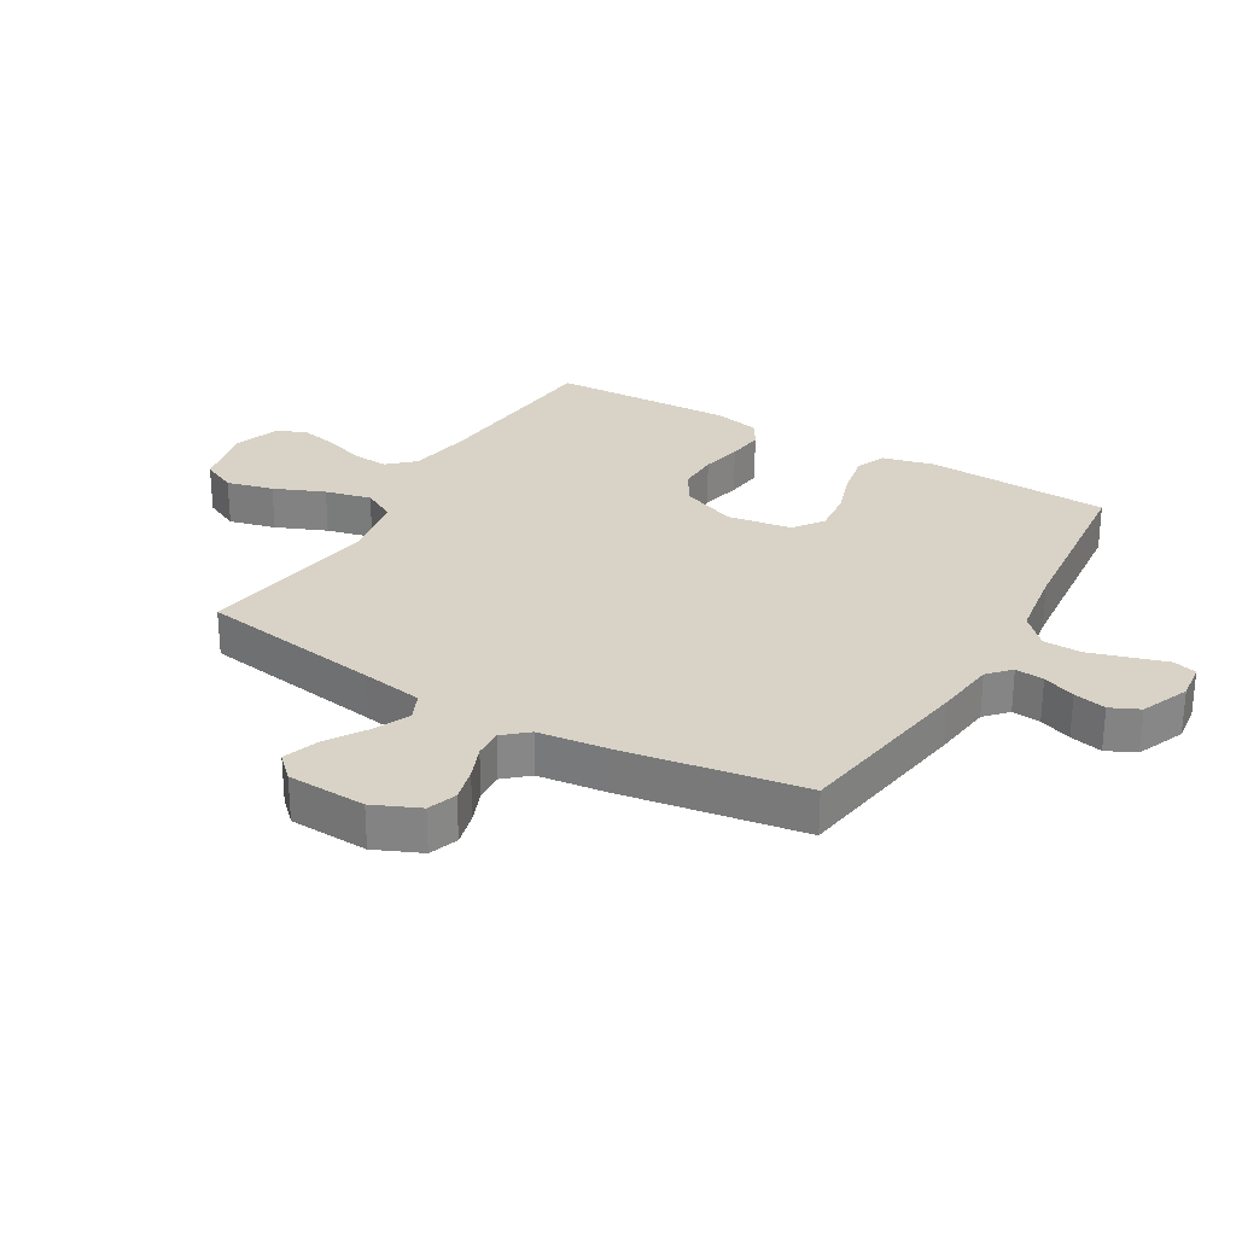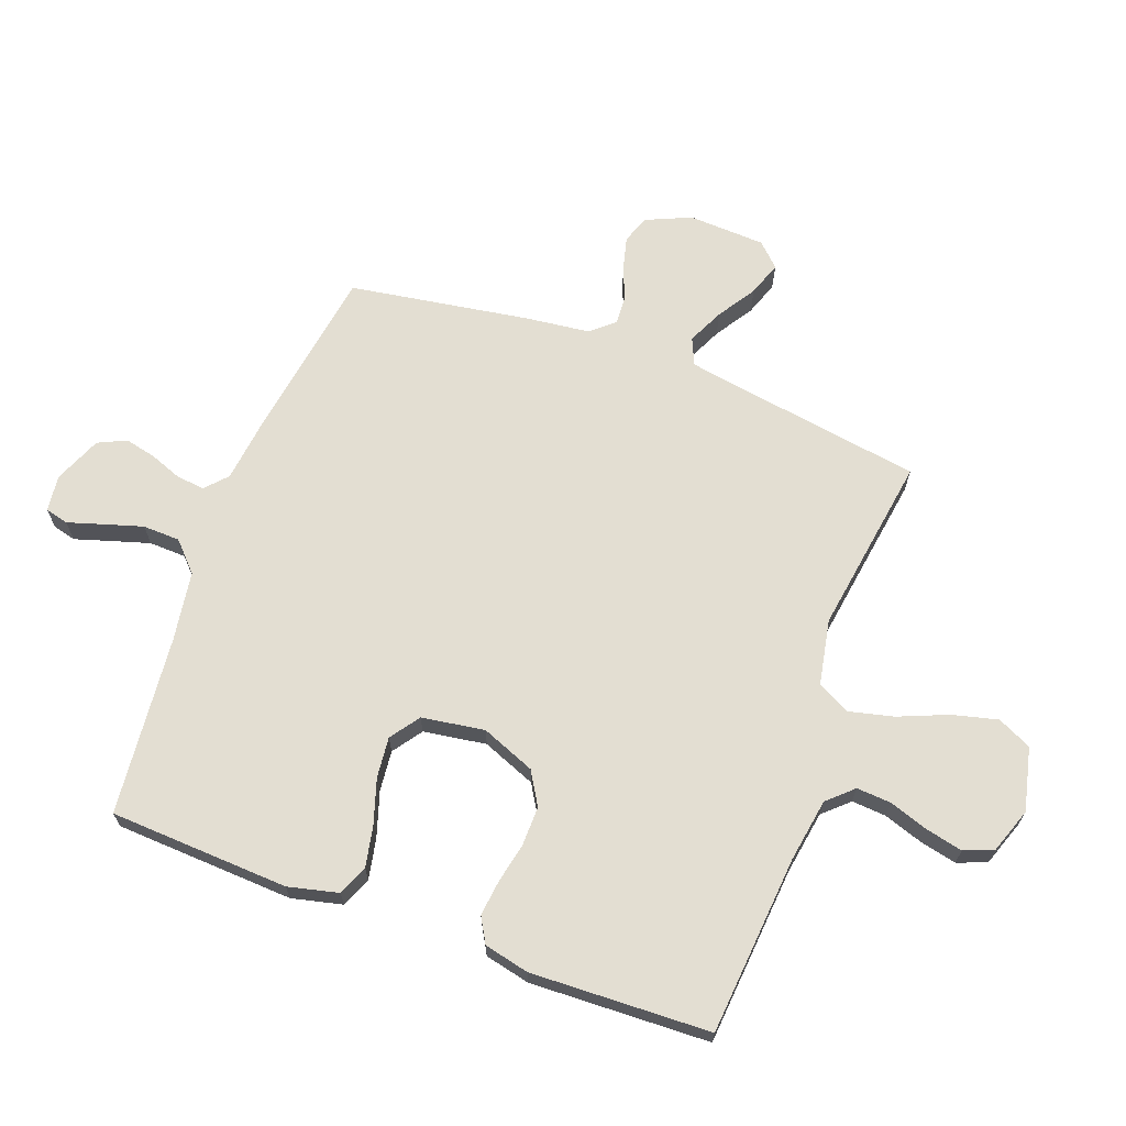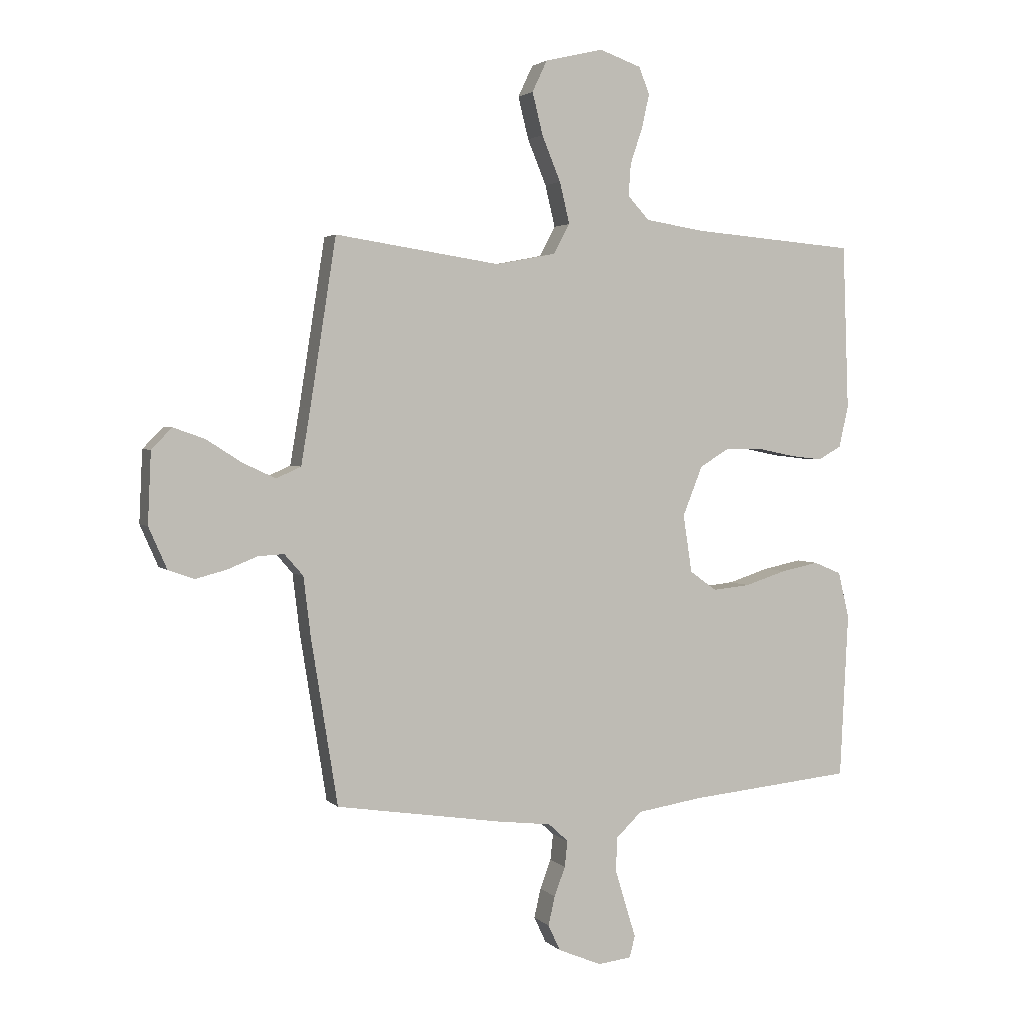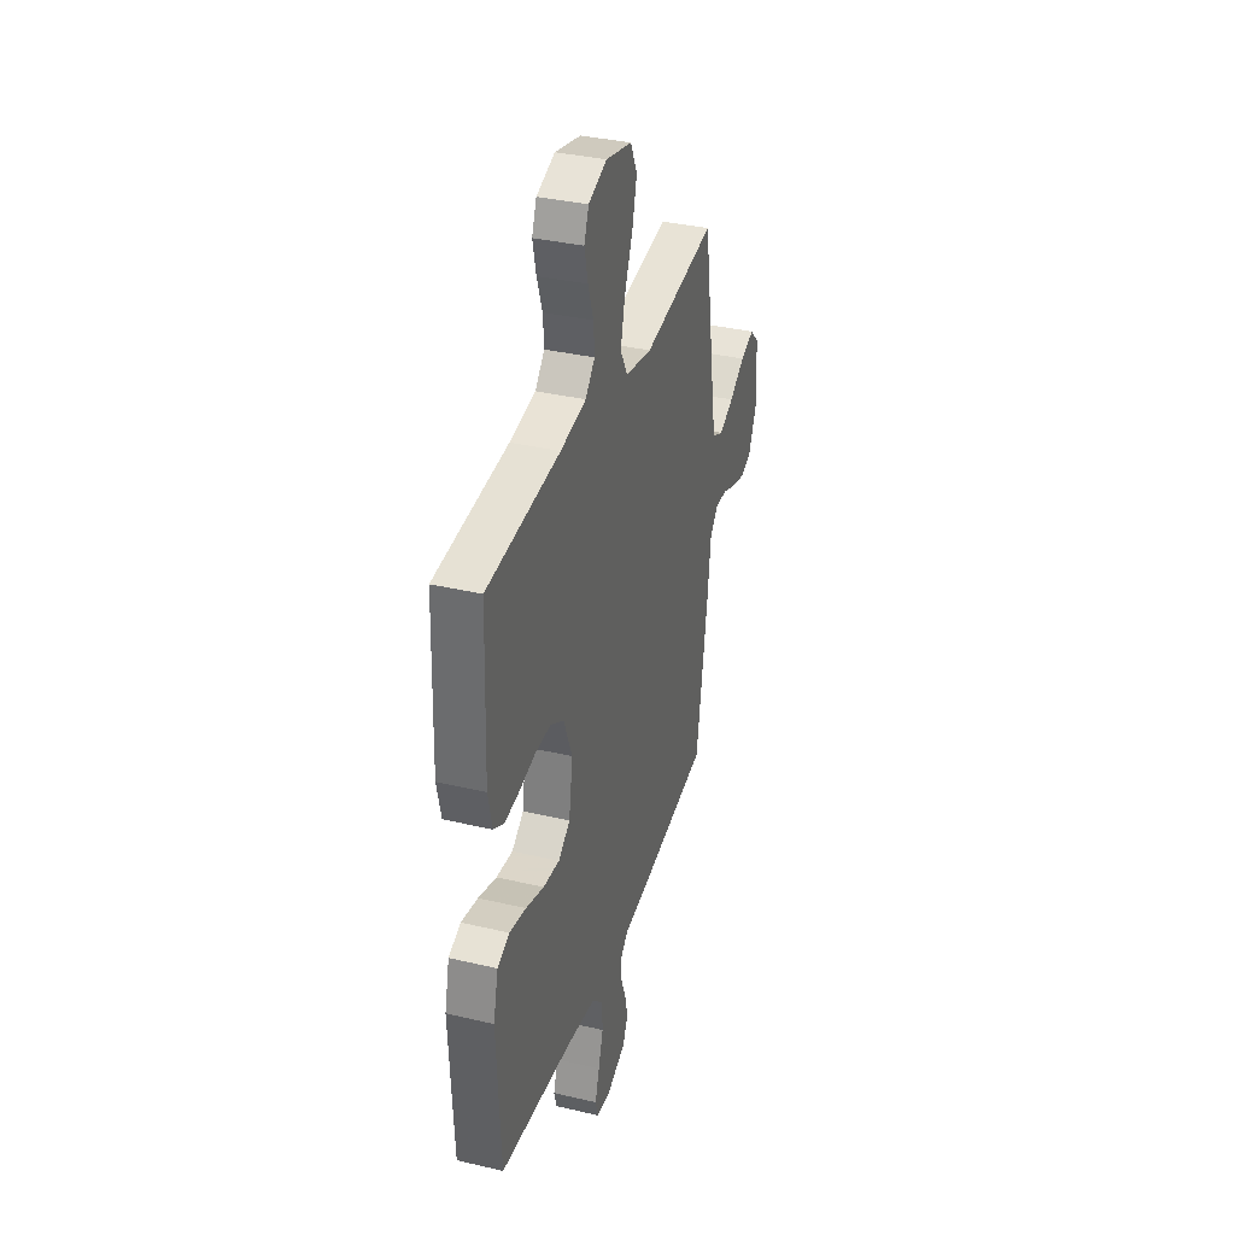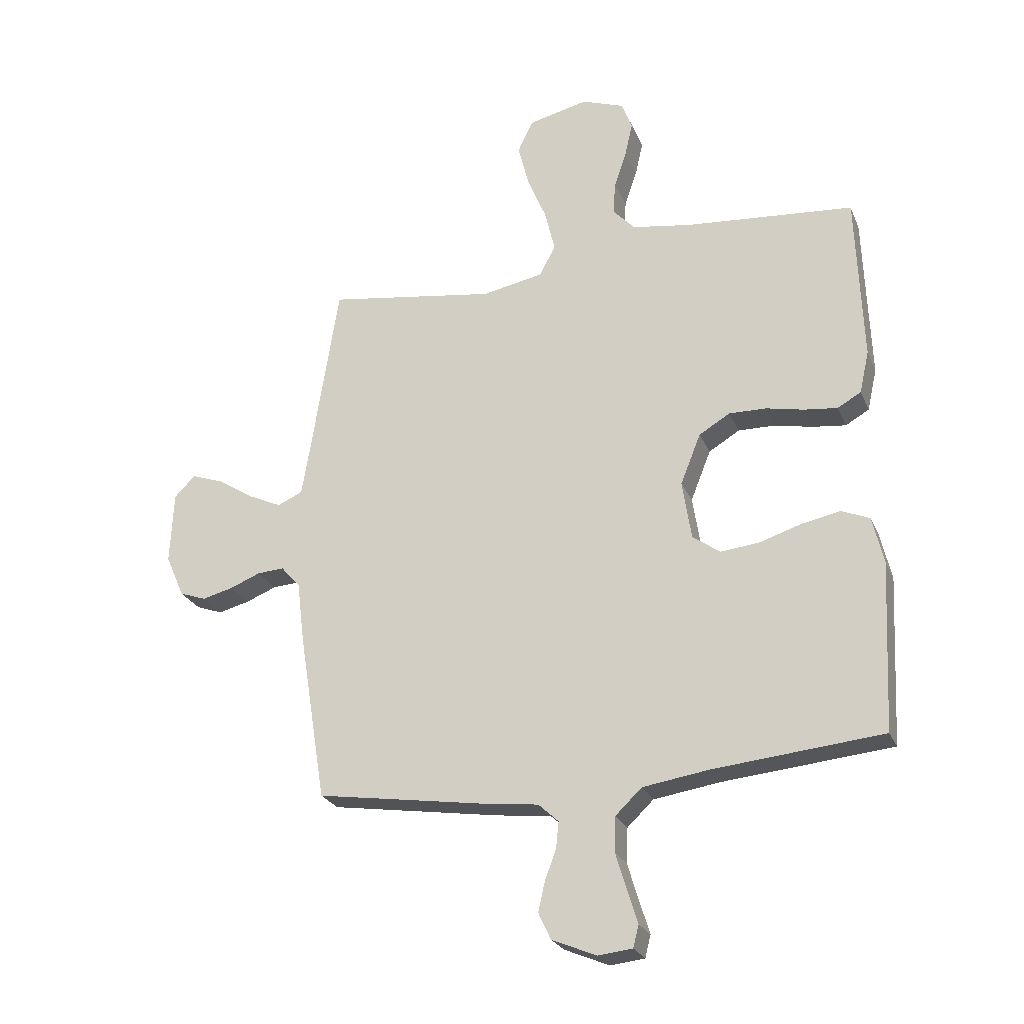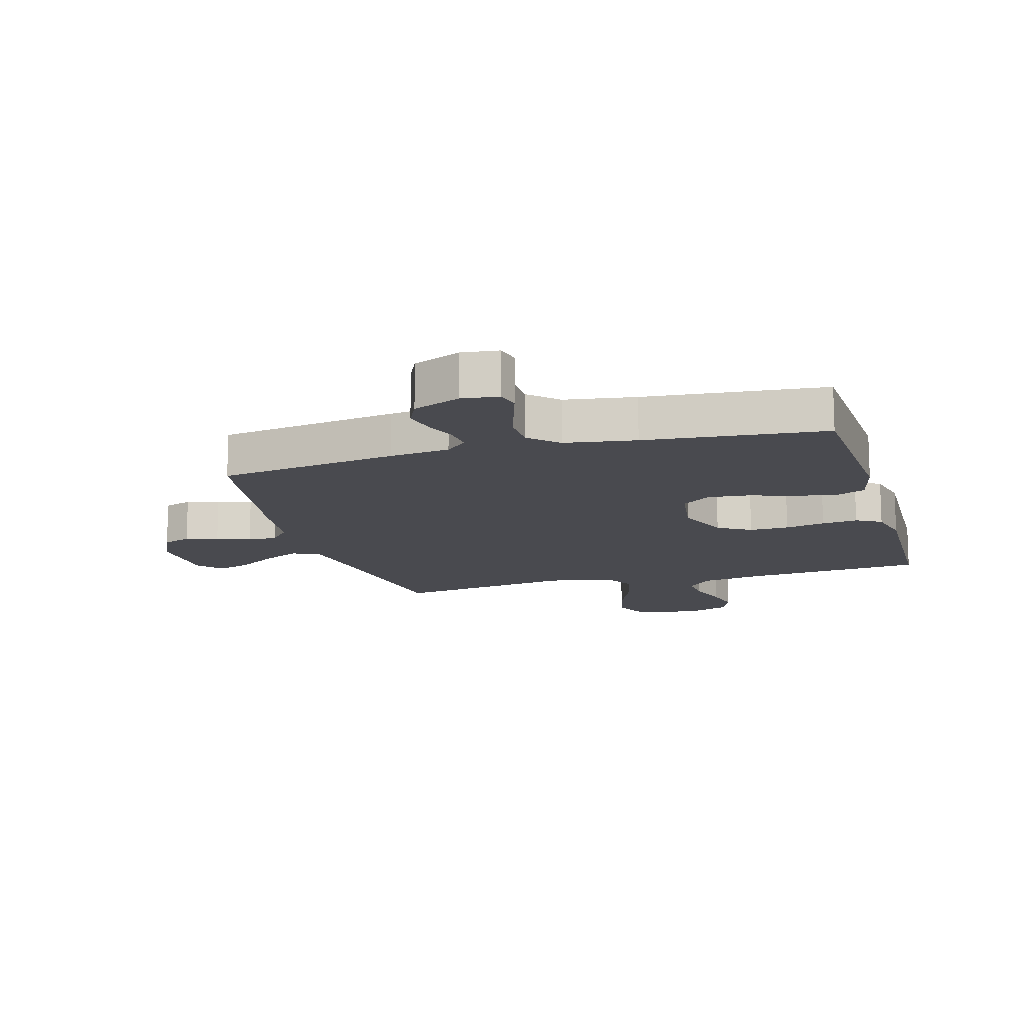
<metadata>
{"format":"obj","ext":"obj","renderer":"f3d","projection":"perspective","resolution":1024,"background":"white","views":[{"elev":28.0,"azim":120.4,"up":"+Y"},{"elev":67.4,"azim":-69.7,"up":"+Y"},{"elev":2.8,"azim":158.9,"up":"+Z"},{"elev":35.4,"azim":-72.7,"up":"+Z"},{"elev":-24.9,"azim":-160.8,"up":"+Z"},{"elev":-13.6,"azim":-164.0,"up":"+Y"}]}
</metadata>
<code>
v -0.5 0.07 0.5
v -0.2 0.07 0.525
v -0.094 0.07 0.542
v -0.055 0.07 0.584
v -0.059 0.07 0.642
v -0.081 0.07 0.707
v -0.095 0.07 0.769
v -0.076 0.07 0.818
v 0 0.07 0.845
v 0.106 0.07 0.82
v 0.133 0.07 0.763
v 0.114 0.07 0.687
v 0.08 0.07 0.605
v 0.062 0.07 0.53
v 0.091 0.07 0.476
v 0.2 0.07 0.455
v 0.5 0.07 0.5
v 0.547 0.07 0.2
v 0.564 0.07 0.098
v 0.609 0.07 0.078
v 0.669 0.07 0.106
v 0.733 0.07 0.147
v 0.79 0.07 0.167
v 0.827 0.07 0.129
v 0.833 0.07 0
v 0.8 0.07 -0.075
v 0.753 0.07 -0.092
v 0.698 0.07 -0.078
v 0.643 0.07 -0.056
v 0.595 0.07 -0.053
v 0.561 0.07 -0.092
v 0.548 0.07 -0.2
v 0.5 0.07 -0.5
v 0.2 0.07 -0.546
v 0.1 0.07 -0.558
v 0.064 0.07 -0.591
v 0.069 0.07 -0.638
v 0.089 0.07 -0.691
v 0.101 0.07 -0.744
v 0.079 0.07 -0.791
v 0 0.07 -0.824
v -0.061 0.07 -0.817
v -0.071 0.07 -0.778
v -0.053 0.07 -0.72
v -0.033 0.07 -0.654
v -0.035 0.07 -0.592
v -0.082 0.07 -0.547
v -0.2 0.07 -0.529
v -0.5 0.07 -0.5
v -0.515 0.07 -0.2
v -0.495 0.07 -0.116
v -0.445 0.07 -0.095
v -0.376 0.07 -0.109
v -0.301 0.07 -0.133
v -0.233 0.07 -0.14
v -0.184 0.07 -0.105
v -0.168 0.07 0
v -0.204 0.07 0.09
v -0.259 0.07 0.123
v -0.325 0.07 0.122
v -0.392 0.07 0.108
v -0.452 0.07 0.101
v -0.494 0.07 0.125
v -0.511 0.07 0.2
v -0.5 0 0.5
v -0.2 0 0.525
v -0.094 0 0.542
v -0.055 0 0.584
v -0.059 0 0.642
v -0.081 0 0.707
v -0.095 0 0.769
v -0.076 0 0.818
v 0 0 0.845
v 0.106 0 0.82
v 0.133 0 0.763
v 0.114 0 0.687
v 0.08 0 0.605
v 0.062 0 0.53
v 0.091 0 0.476
v 0.2 0 0.455
v 0.5 0 0.5
v 0.547 0 0.2
v 0.564 0 0.098
v 0.609 0 0.078
v 0.669 0 0.106
v 0.733 0 0.147
v 0.79 0 0.167
v 0.827 0 0.129
v 0.833 0 0
v 0.8 0 -0.075
v 0.753 0 -0.092
v 0.698 0 -0.078
v 0.643 0 -0.056
v 0.595 0 -0.053
v 0.561 0 -0.092
v 0.548 0 -0.2
v 0.5 0 -0.5
v 0.2 0 -0.546
v 0.1 0 -0.558
v 0.064 0 -0.591
v 0.069 0 -0.638
v 0.089 0 -0.691
v 0.101 0 -0.744
v 0.079 0 -0.791
v 0 0 -0.824
v -0.061 0 -0.817
v -0.071 0 -0.778
v -0.053 0 -0.72
v -0.033 0 -0.654
v -0.035 0 -0.592
v -0.082 0 -0.547
v -0.2 0 -0.529
v -0.5 0 -0.5
v -0.515 0 -0.2
v -0.495 0 -0.116
v -0.445 0 -0.095
v -0.376 0 -0.109
v -0.301 0 -0.133
v -0.233 0 -0.14
v -0.184 0 -0.105
v -0.168 0 0
v -0.204 0 0.09
v -0.259 0 0.123
v -0.325 0 0.122
v -0.392 0 0.108
v -0.452 0 0.101
v -0.494 0 0.125
v -0.511 0 0.2
f 63 64 1 2
f 60 61 62 63
f 59 60 63 2
f 58 59 2 3
f 57 58 3 4
f 56 57 4
f 51 52 53 54
f 51 54 55
f 48 49 50 51
f 47 48 51 55
f 46 47 55 56
f 41 42 43 44
f 41 44 45
f 40 41 45 46
f 37 38 39 40
f 36 37 40 46
f 32 33 34 35
f 31 32 35
f 30 31 35 36
f 26 27 28 29
f 24 25 26 29
f 24 29 30
f 21 22 23 24
f 20 21 24 30
f 19 20 30 36
f 16 17 18
f 15 16 18 19
f 10 11 12 13
f 10 13 14
f 9 10 14
f 8 9 14
f 5 6 7 8
f 5 8 14
f 4 5 14 15
f 19 36 46 56
f 4 15 19 56
f 66 65 128 127
f 127 126 125 124
f 66 127 124 123
f 67 66 123 122
f 68 67 122 121
f 68 121 120
f 118 117 116 115
f 119 118 115
f 115 114 113 112
f 119 115 112 111
f 120 119 111 110
f 108 107 106 105
f 109 108 105
f 110 109 105 104
f 104 103 102 101
f 110 104 101 100
f 99 98 97 96
f 99 96 95
f 100 99 95 94
f 93 92 91 90
f 93 90 89 88
f 94 93 88
f 88 87 86 85
f 94 88 85 84
f 100 94 84 83
f 82 81 80
f 83 82 80 79
f 77 76 75 74
f 78 77 74
f 78 74 73
f 78 73 72
f 72 71 70 69
f 78 72 69
f 79 78 69 68
f 120 110 100 83
f 120 83 79 68
f 1 65 66 2
f 2 66 67 3
f 3 67 68 4
f 4 68 69 5
f 5 69 70 6
f 6 70 71 7
f 7 71 72 8
f 8 72 73 9
f 9 73 74 10
f 10 74 75 11
f 11 75 76 12
f 12 76 77 13
f 13 77 78 14
f 14 78 79 15
f 15 79 80 16
f 16 80 81 17
f 17 81 82 18
f 18 82 83 19
f 19 83 84 20
f 20 84 85 21
f 21 85 86 22
f 22 86 87 23
f 23 87 88 24
f 24 88 89 25
f 25 89 90 26
f 26 90 91 27
f 27 91 92 28
f 28 92 93 29
f 29 93 94 30
f 30 94 95 31
f 31 95 96 32
f 32 96 97 33
f 33 97 98 34
f 34 98 99 35
f 35 99 100 36
f 36 100 101 37
f 37 101 102 38
f 38 102 103 39
f 39 103 104 40
f 40 104 105 41
f 41 105 106 42
f 42 106 107 43
f 43 107 108 44
f 44 108 109 45
f 45 109 110 46
f 46 110 111 47
f 47 111 112 48
f 48 112 113 49
f 49 113 114 50
f 50 114 115 51
f 51 115 116 52
f 52 116 117 53
f 53 117 118 54
f 54 118 119 55
f 55 119 120 56
f 56 120 121 57
f 57 121 122 58
f 58 122 123 59
f 59 123 124 60
f 60 124 125 61
f 61 125 126 62
f 62 126 127 63
f 63 127 128 64
f 64 128 65 1

</code>
